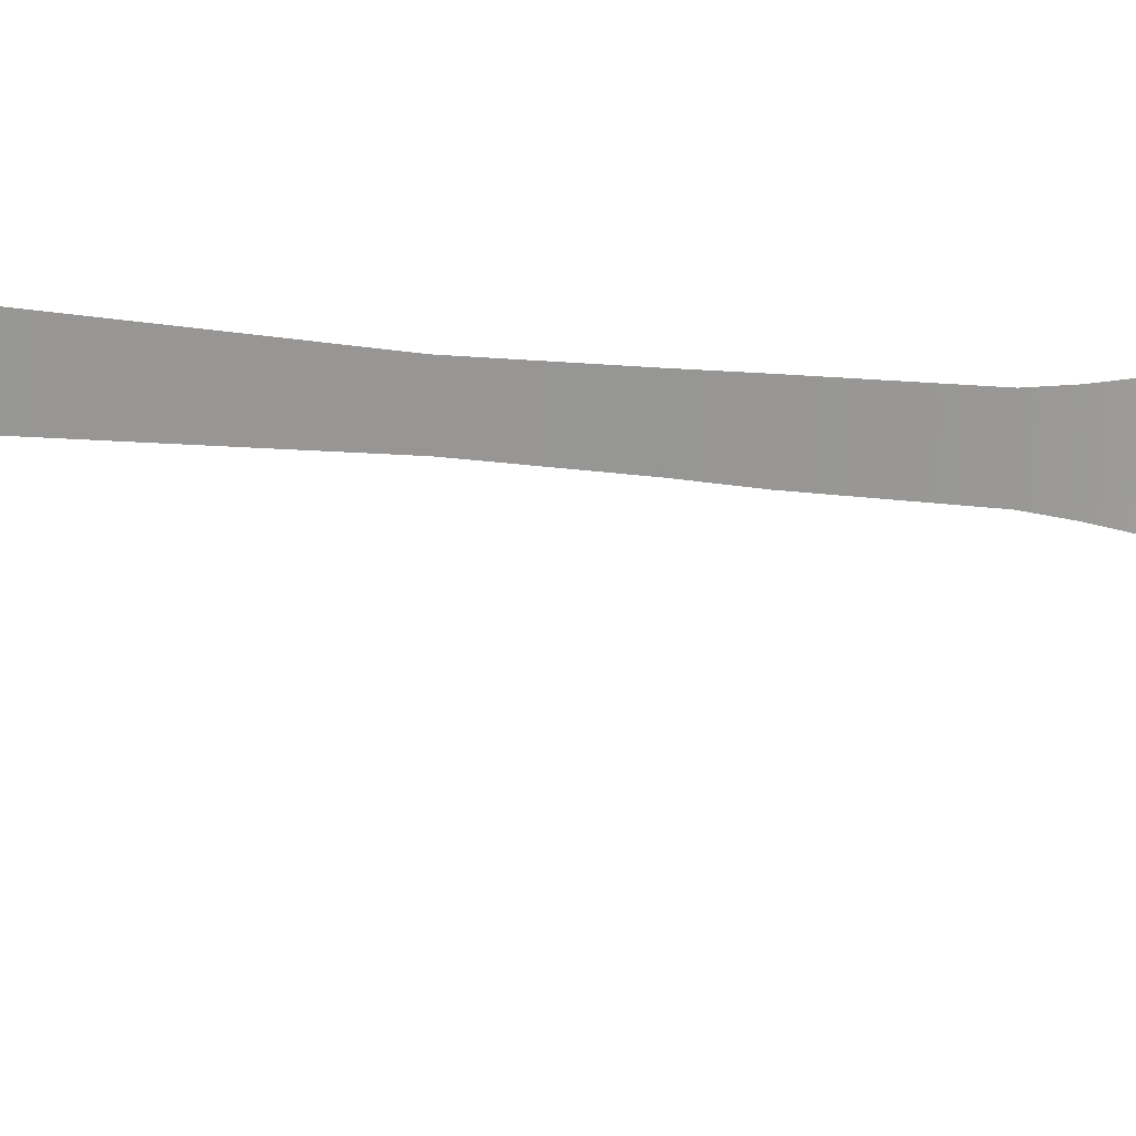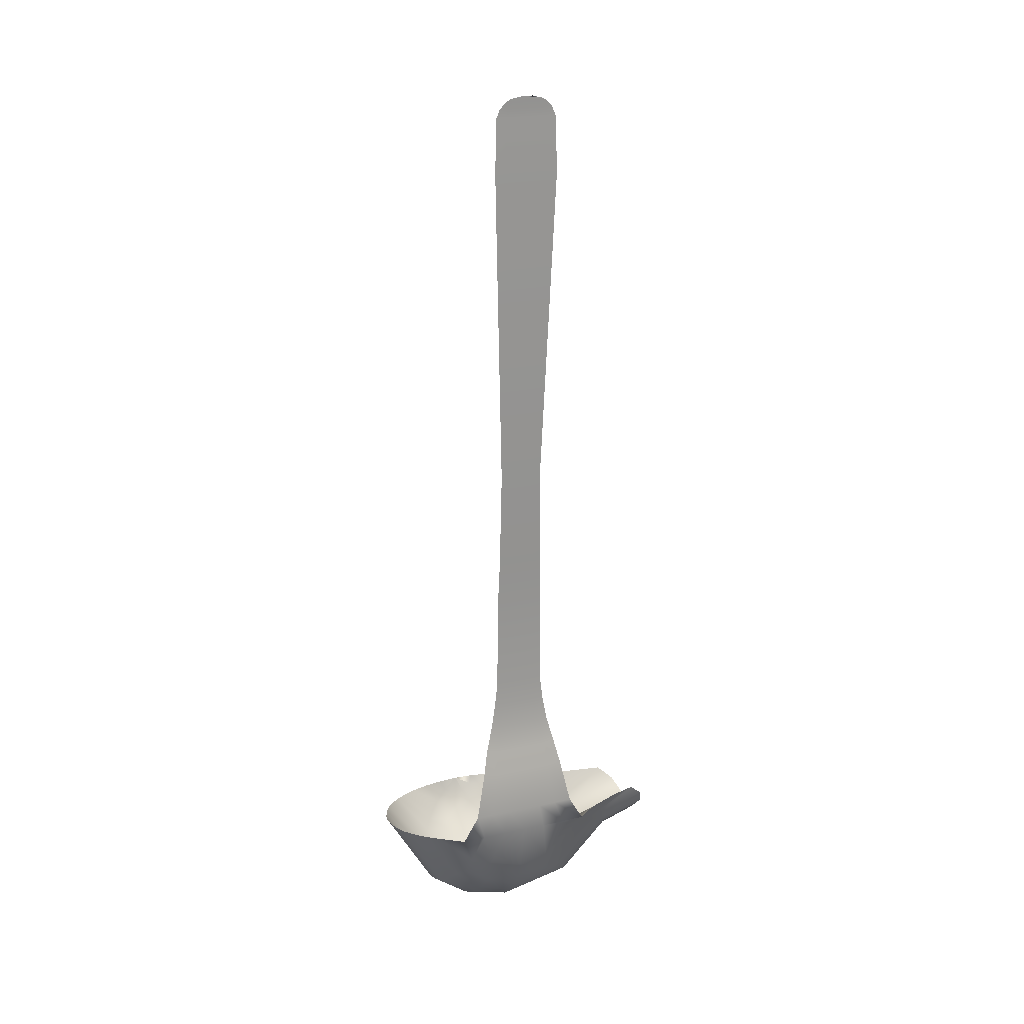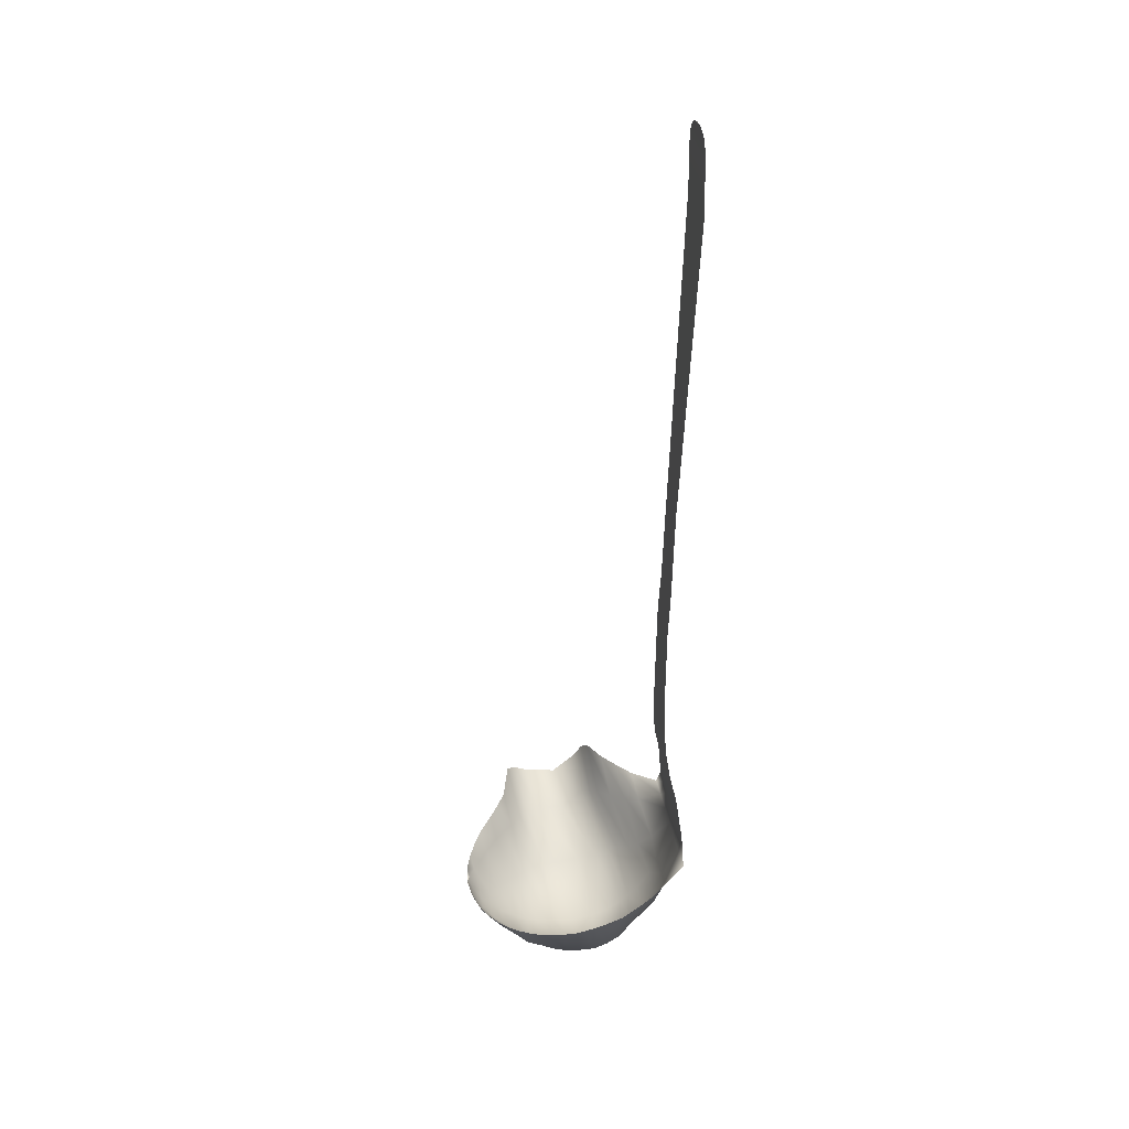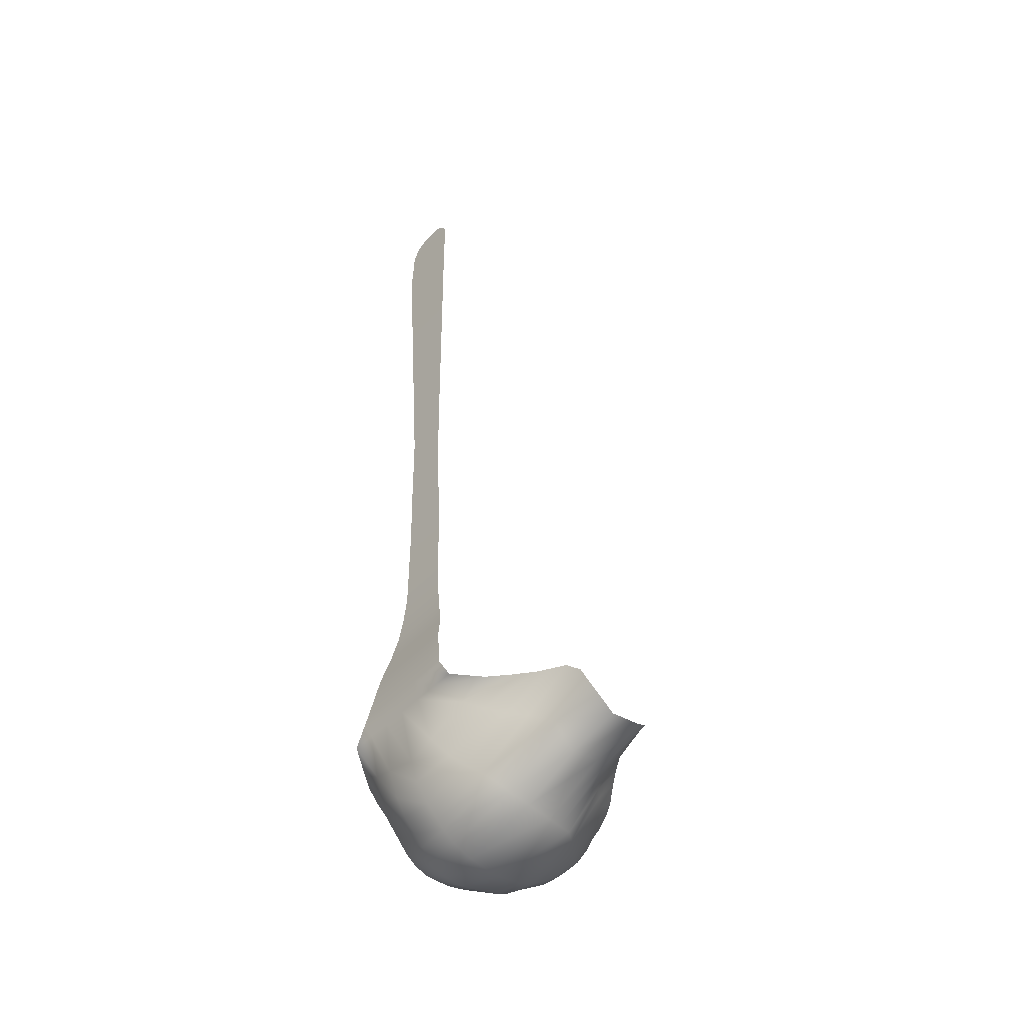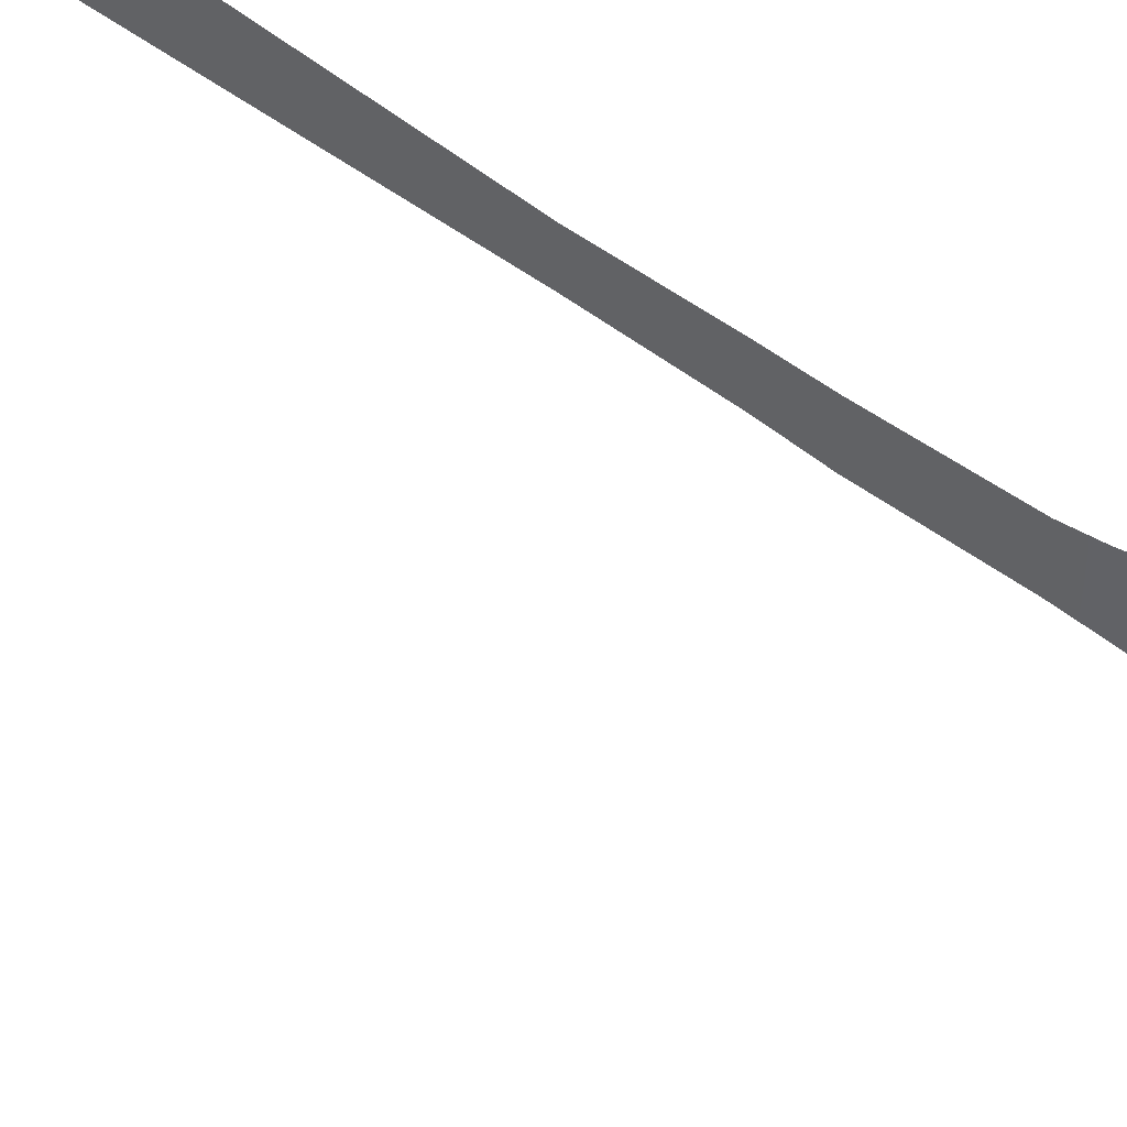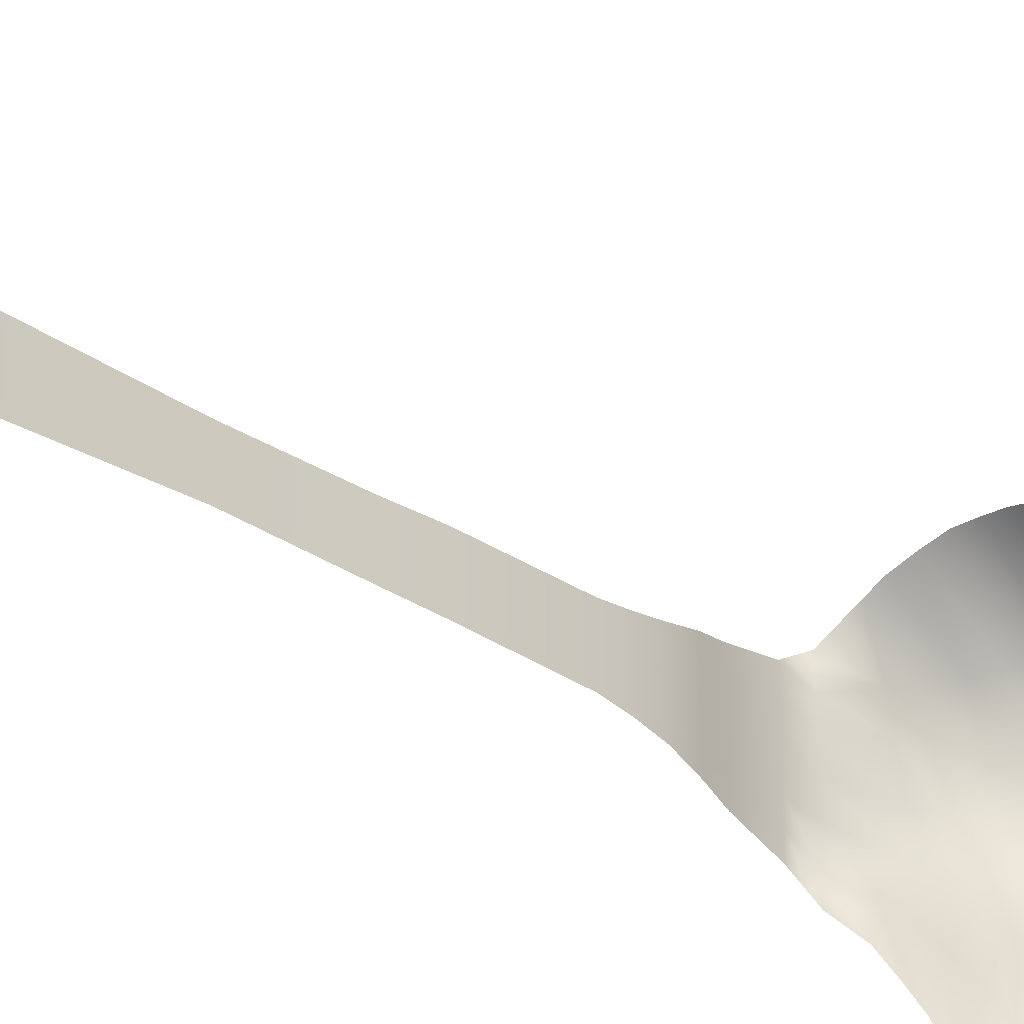
<metadata>
{"format":"obj","ext":"obj","renderer":"f3d","projection":"perspective","resolution":1024,"background":"white","views":[{"elev":18.2,"azim":-76.6,"up":"+Z"},{"elev":21.2,"azim":68.1,"up":"+Y"},{"elev":34.5,"azim":-9.5,"up":"+Y"},{"elev":-47.5,"azim":139.2,"up":"+Y"},{"elev":52.9,"azim":-52.4,"up":"+Z"},{"elev":-29.3,"azim":-136.5,"up":"+Z"}]}
</metadata>
<code>
v  77.32 14.98 -23.79
v  77.32 14.98 -23.05
v  77.24 16.74 -23.05
v  77.24 16.74 -23.68
v  77.2 18.47 -23.05
v  77.2 18.47 -23.62
v  77.24 25.05 -23.05
v  77.24 25.05 -23.59
v  77.39 28.05 -23.05
v  77.39 28.05 -23.57
v  77.56 34.57 -23.05
v  77.56 34.57 -23.54
v  78.39 55.78 -23.05
v  78.39 55.78 -23.78
v  78.33 59.47 -23.05
v  78.33 59.47 -23.75
v  78.34 60.11 -23.05
v  78.34 60.11 -23.66
v  78.36 60.57 -23.05
v  78.36 60.57 -23.51
v  78.37 60.74 -23.05
v  78.37 60.74 -23.4
v  78.37 60.88 -23.05
v  78.37 60.88 -23.52
v  77.32 14.98 -22.32
v  77.58 13.08 -23.05
v  77.58 13.08 -22.16
v  77.96 11.43 -23.05
v  77.96 11.43 -22.04
v  78.35 8.268 -23.05
v  78.35 8.268 -21.81
v  78.3 6.457 -23.05
v  78.3 6.457 -21.46
v  77.4 2.828 -23.13
v  77.35 3.51 -20.8
v  76.87 1.524 -23.1
v  76.62 1.635 -20.85
v  75.98 0.1546 -23.17
v  75.85 0.6493 -20.7
v  75.27 -0.6928 -23.23
v  74.93 -0.1523 -20.62
v  74.73 -1.215 -23.24
v  74.26 -0.8176 -20.55
v  73.87 -1.892 -23.27
v  73.5 -1.414 -20.47
v  72.6 -2.441 -23.36
v  72.3 -1.99 -20.39
v  70.99 -2.107 -20.39
v  71.1 -2.623 -23.28
v  70.12 -2.589 -23.29
v  70.13 -1.993 -20.44
v  69.21 -2.42 -23.25
v  69.19 -1.689 -20.53
v  68.3 -2.155 -23.22
v  68.09 -1.488 -20.57
v  67.5 -1.802 -23.16
v  67.32 -1.216 -20.78
v  66.68 -1.305 -23.09
v  66.58 -0.7154 -21
v  65.62 -0.5649 -23.06
v  65.6 -0.2218 -21.39
v  64.84 0.1562 -23.09
v  64.86 0.1944 -21.68
v  64.11 0.8985 -23.09
v  64.1 0.8956 -22.15
v  63.49 1.798 -23.05
v  63.49 1.798 -22.6
v  63.1 2.811 -23.05
v  63.1 2.811 -23.02
v  70.69 -1.502 -28.57
v  72.33 -1.248 -28.56
v  77.32 14.98 -21.59
v  77.32 14.98 -20.86
v  77.24 16.74 -21.16
v  77.24 16.74 -21.79
v  77.24 16.74 -22.42
v  77.24 16.74 -24.31
v  77.24 16.74 -24.94
v  77.32 14.98 -25.25
v  77.32 14.98 -24.52
v  77.2 18.47 -21.37
v  77.2 18.47 -21.93
v  77.2 18.47 -22.49
v  77.2 18.47 -24.18
v  77.2 18.47 -24.74
v  77.24 25.05 -21.43
v  77.24 25.05 -21.97
v  77.24 25.05 -22.51
v  77.24 25.05 -24.13
v  77.24 25.05 -24.68
v  77.39 28.05 -21.51
v  77.39 28.05 -22.03
v  77.39 28.05 -22.54
v  77.39 28.05 -24.08
v  77.39 28.05 -24.59
v  77.56 34.57 -21.61
v  77.56 34.57 -22.09
v  77.56 34.57 -22.57
v  77.56 34.57 -24.02
v  77.56 34.57 -24.5
v  78.39 55.78 -20.88
v  78.39 55.78 -21.6
v  78.39 55.78 -22.33
v  78.39 55.78 -24.5
v  78.39 55.78 -25.23
v  78.33 59.47 -20.96
v  78.33 59.47 -21.66
v  78.33 59.47 -22.36
v  78.33 59.47 -24.45
v  78.33 59.47 -25.15
v  78.34 60.11 -21.23
v  78.34 60.11 -21.84
v  78.34 60.11 -22.45
v  78.34 60.11 -24.27
v  78.34 60.11 -24.88
v  78.36 60.57 -21.68
v  78.36 60.57 -22.14
v  78.36 60.57 -22.59
v  78.36 60.57 -23.97
v  78.36 60.57 -24.43
v  78.37 60.74 -22.02
v  78.37 60.74 -22.36
v  78.37 60.74 -22.71
v  78.37 60.74 -23.74
v  78.37 60.74 -24.09
v  78.37 60.88 -22.81
v  78.37 60.88 -22.89
v  78.37 60.88 -22.97
v  78.37 60.88 -23.21
v  78.37 60.88 -23.3
v  77.58 13.08 -25.74
v  77.58 13.08 -24.84
v  77.58 13.08 -23.95
v  77.58 13.08 -21.26
v  77.58 13.08 -20.37
v  77.96 11.43 -26.1
v  77.96 11.43 -25.09
v  77.96 11.43 -24.07
v  77.96 11.43 -21.02
v  77.96 11.43 -20
v  78.35 8.268 -26.78
v  78.35 8.268 -25.54
v  78.35 8.268 -24.3
v  78.35 8.268 -20.57
v  78.35 8.268 -19.33
v  78.3 6.457 -27.83
v  78.3 6.457 -26.24
v  78.3 6.457 -24.65
v  78.3 6.457 -19.87
v  78.3 6.457 -18.27
v  76.69 6.073 -29.42
v  76.83 5.316 -27.32
v  77.49 3.239 -25.22
v  77.18 4.024 -19.27
v  76.47 6.021 -16.84
v  75.71 5.838 -30.89
v  75.99 4.546 -28.44
v  76.6 1.925 -25.99
v  76.39 2.566 -19.02
v  75.59 5.81 -16.18
v  74.83 5.634 -32.31
v  75.1 3.927 -29.52
v  75.99 1.046 -26.73
v  75.42 1.85 -18.69
v  74.42 5.529 -15.58
v  74.03 5.436 -34.05
v  74.29 3.394 -30.75
v  75.24 0.3053 -27.56
v  74.45 1.001 -18.43
v  73.22 5.241 -15.07
v  73.74 4.589 -35
v  73.83 2.972 -31.45
v  74.63 -0.2204 -27.99
v  73.6 0.3602 -18.07
v  72.11 4.975 -14.92
v  73.23 3.573 -35.3
v  73.25 2.467 -32.13
v  73.69 -0.7939 -28.32
v  72.74 -0.0086 -17.9
v  71.18 4.752 -14.84
v  71.54 2.049 -35.4
v  71.77 1.066 -31.98
v  71.75 -0.2709 -17.79
v  70.45 4.577 -14.88
v  69.66 1.603 -31.99
v  69.29 2.526 -35.3
v  68.38 3.13 -35.01
v  68.79 1.742 -31.47
v  69.7 -1.446 -28.42
v  69.83 -0.3248 -17.93
v  68.95 4.215 -15.15
v  69.73 4.403 -14.92
v  70.7 -0.2679 -17.8
v  67.7 3.905 -34.05
v  68.15 1.896 -30.6
v  68.8 -1.356 -28.24
v  68.83 -0.2525 -18.21
v  68 3.987 -15.52
v  66.95 3.737 -31.19
v  67.36 1.982 -29.55
v  67.92 -1.184 -27.55
v  67.91 -0.1079 -18.59
v  67.01 3.75 -15.99
v  66.33 3.587 -30.18
v  66.66 2.039 -28.92
v  67.35 -1.011 -27.04
v  66.98 0.0676 -18.89
v  66.1 3.533 -16.67
v  65.66 3.427 -29.19
v  65.95 2.065 -28.14
v  66.58 -0.7176 -26.32
v  66.19 0.4086 -19.46
v  65.43 3.372 -17.28
v  64.65 3.184 -27.8
v  65.03 2.049 -26.93
v  65.52 -0.1621 -25.3
v  65.29 0.812 -20.01
v  64.84 3.229 -18.01
v  64.2 3.077 -26.98
v  64.44 2.068 -25.99
v  64.8 0.3155 -24.6
v  64.65 1.149 -20.51
v  64.16 3.066 -19.03
v  63.66 2.945 -25.74
v  63.82 2.19 -24.99
v  64.1 0.9794 -23.94
v  63.93 1.516 -21.19
v  63.58 2.928 -20.35
v  63.24 2.845 -24.42
v  63.38 2.243 -24.18
v  63.49 1.798 -23.51
v  63.42 2.092 -22.04
v  63.24 2.845 -21.69
v  63.1 2.811 -23.16
v  63.1 2.811 -23.12
v  63.1 2.811 -23.09
v  63.1 2.811 -22.99
v  63.1 2.811 -22.95
o Plane027
g Plane027
f 1 2 3 4
f 4 3 5 6
f 6 5 7 8
f 8 7 9 10
f 10 9 11 12
f 12 11 13 14
f 14 13 15 16
f 16 15 17 18
f 18 17 19 20
f 20 19 21 22
f 22 21 23 24
f 25 2 26 27
f 27 26 28 29
f 29 28 30 31
f 31 30 32 33
f 33 32 34 35
f 35 34 36 37
f 37 36 38 39
f 39 38 40 41
f 41 40 42 43
f 43 42 44 45
f 45 44 46 47
f 48 49 50 51
f 51 50 52 53
f 53 52 54 55
f 55 54 56 57
f 57 56 58 59
f 59 58 60 61
f 61 60 62 63
f 63 62 64 65
f 65 64 66 67
f 67 66 68 69
f 70 49 46 71
f 72 73 74 75
f 25 72 75 76
f 2 25 76 3
f 77 78 79 80
f 4 77 80 1
f 75 74 81 82
f 76 75 82 83
f 3 76 83 5
f 84 85 78 77
f 6 84 77 4
f 82 81 86 87
f 83 82 87 88
f 5 83 88 7
f 89 90 85 84
f 8 89 84 6
f 87 86 91 92
f 88 87 92 93
f 7 88 93 9
f 94 95 90 89
f 10 94 89 8
f 92 91 96 97
f 93 92 97 98
f 9 93 98 11
f 99 100 95 94
f 12 99 94 10
f 97 96 101 102
f 98 97 102 103
f 11 98 103 13
f 104 105 100 99
f 14 104 99 12
f 102 101 106 107
f 103 102 107 108
f 13 103 108 15
f 109 110 105 104
f 16 109 104 14
f 107 106 111 112
f 108 107 112 113
f 15 108 113 17
f 114 115 110 109
f 18 114 109 16
f 112 111 116 117
f 113 112 117 118
f 17 113 118 19
f 119 120 115 114
f 20 119 114 18
f 117 116 121 122
f 118 117 122 123
f 19 118 123 21
f 124 125 120 119
f 22 124 119 20
f 122 121 126 127
f 123 122 127 128
f 21 123 128 23
f 129 130 125 124
f 24 129 124 22
f 80 79 131 132
f 1 80 132 133
f 2 1 133 26
f 134 135 73 72
f 27 134 72 25
f 132 131 136 137
f 133 132 137 138
f 26 133 138 28
f 139 140 135 134
f 29 139 134 27
f 137 136 141 142
f 138 137 142 143
f 28 138 143 30
f 144 145 140 139
f 31 144 139 29
f 142 141 146 147
f 143 142 147 148
f 30 143 148 32
f 149 150 145 144
f 33 149 144 31
f 147 146 151 152
f 148 147 152 153
f 32 148 153 34
f 154 155 150 149
f 35 154 149 33
f 152 151 156 157
f 153 152 157 158
f 34 153 158 36
f 159 160 155 154
f 37 159 154 35
f 157 156 161 162
f 158 157 162 163
f 36 158 163 38
f 164 165 160 159
f 39 164 159 37
f 162 161 166 167
f 163 162 167 168
f 38 163 168 40
f 169 170 165 164
f 41 169 164 39
f 167 166 171 172
f 168 167 172 173
f 40 168 173 42
f 174 175 170 169
f 43 174 169 41
f 172 171 176 177
f 173 172 177 178
f 42 173 178 44
f 179 180 175 174
f 45 179 174 43
f 177 176 181 182
f 178 177 182 71
f 44 178 71 46
f 183 184 180 179
f 47 183 179 45
f 185 186 187 188
f 70 185 188 189
f 49 70 189 50
f 190 191 192 193
f 51 190 193 48
f 188 187 194 195
f 189 188 195 196
f 50 189 196 52
f 197 198 191 190
f 53 197 190 51
f 195 194 199 200
f 196 195 200 201
f 52 196 201 54
f 202 203 198 197
f 55 202 197 53
f 200 199 204 205
f 201 200 205 206
f 54 201 206 56
f 207 208 203 202
f 57 207 202 55
f 205 204 209 210
f 206 205 210 211
f 56 206 211 58
f 212 213 208 207
f 59 212 207 57
f 210 209 214 215
f 211 210 215 216
f 58 211 216 60
f 217 218 213 212
f 61 217 212 59
f 215 214 219 220
f 216 215 220 221
f 60 216 221 62
f 222 223 218 217
f 63 222 217 61
f 220 219 224 225
f 221 220 225 226
f 62 221 226 64
f 227 228 223 222
f 65 227 222 63
f 225 224 229 230
f 226 225 230 231
f 64 226 231 66
f 232 233 228 227
f 67 232 227 65
f 230 229 234 235
f 231 230 235 236
f 66 231 236 68
f 237 238 233 232
f 69 237 232 67
f 193 192 184 183
f 48 193 183 47
f 49 48 47 46
f 182 181 186 185
f 71 182 185 70

</code>
